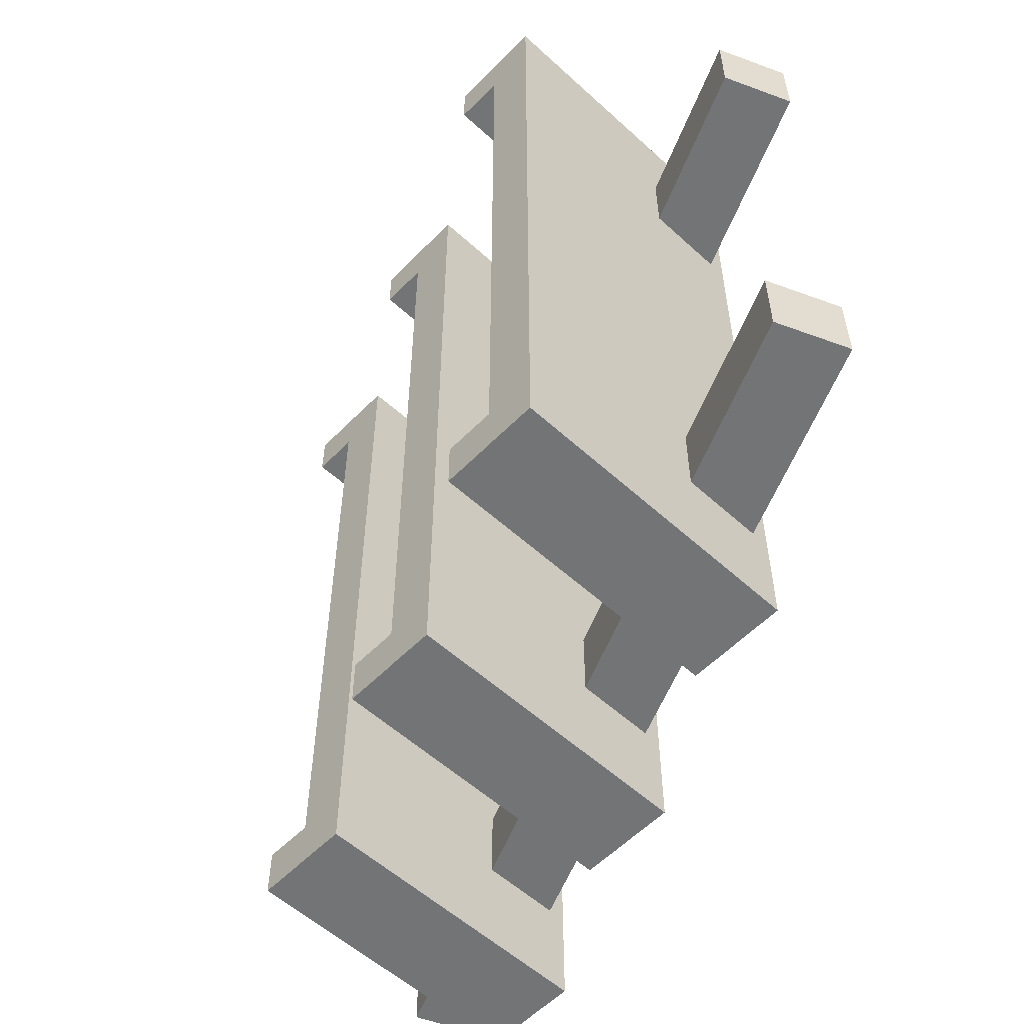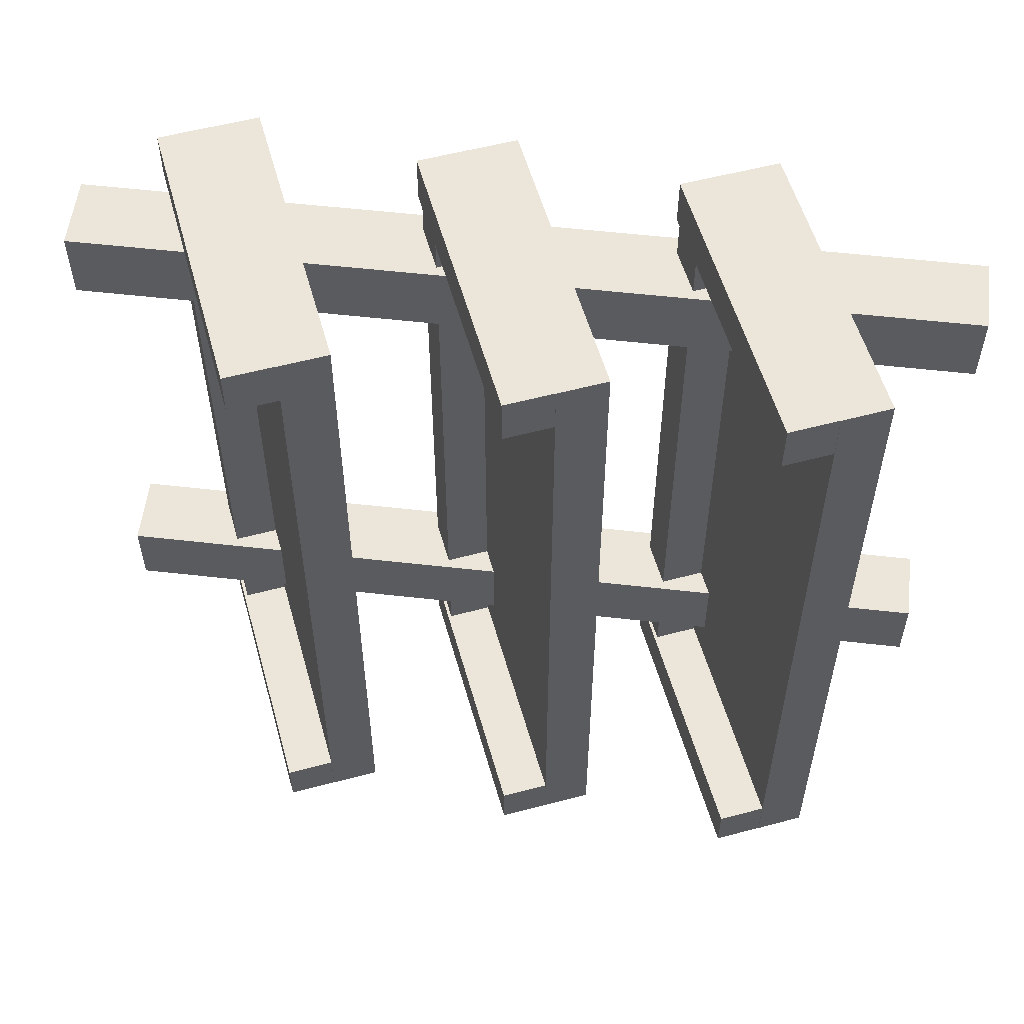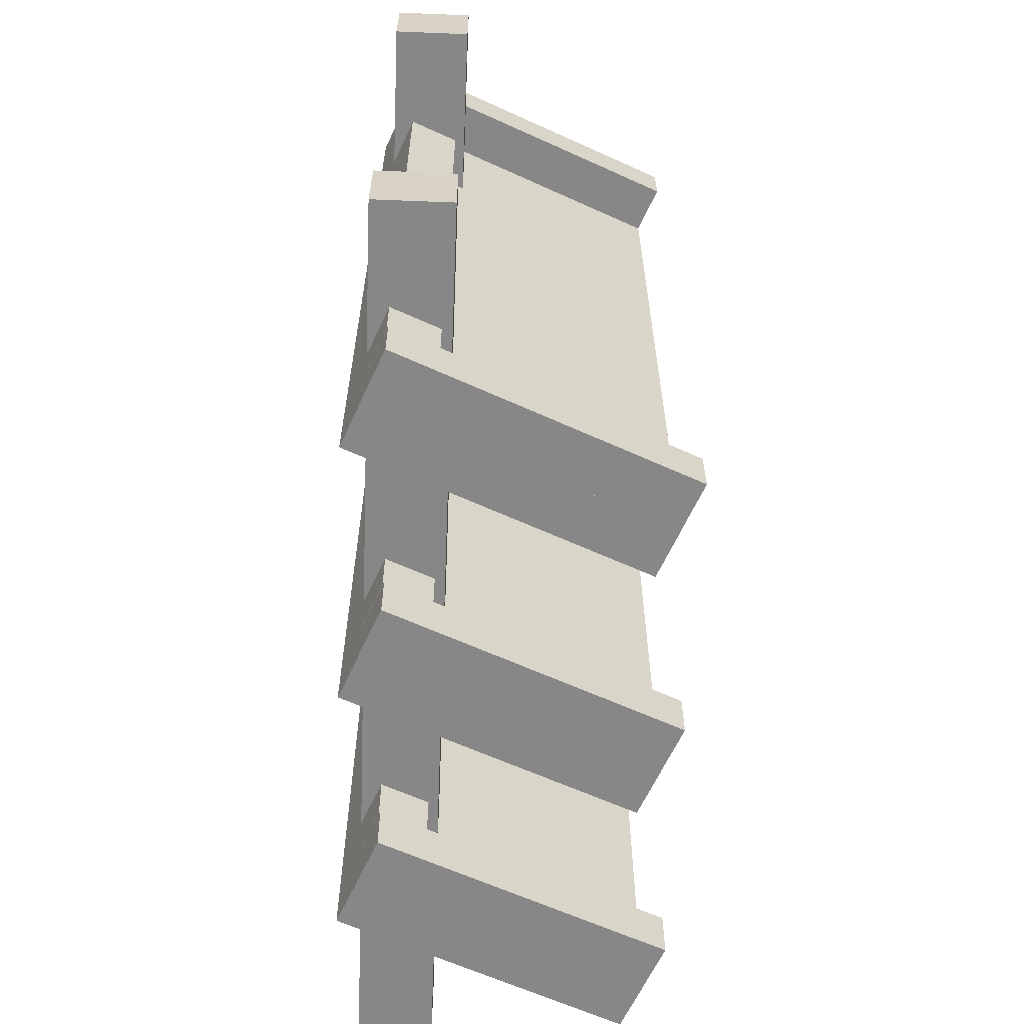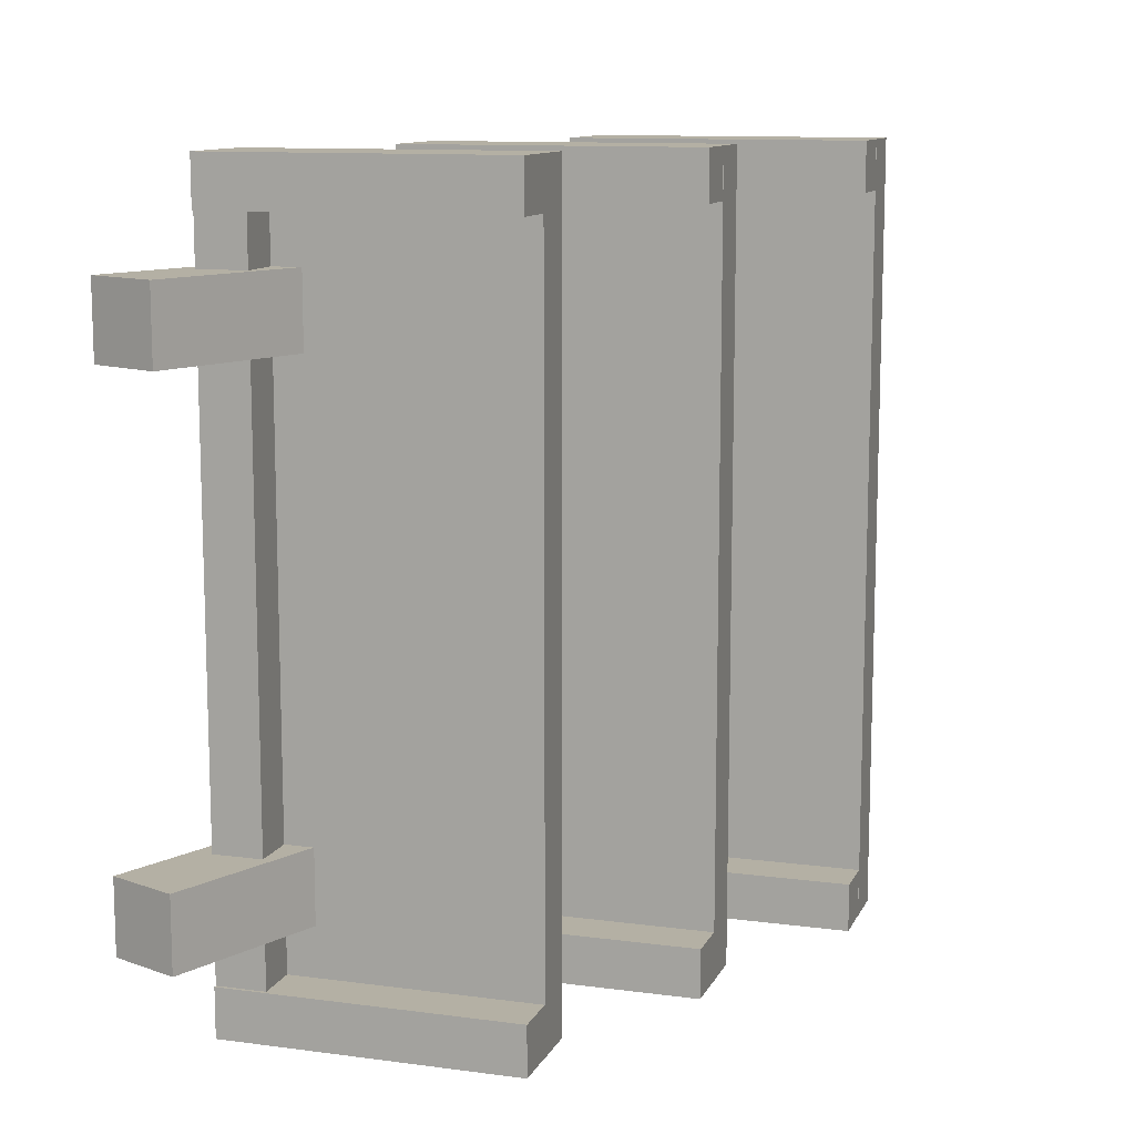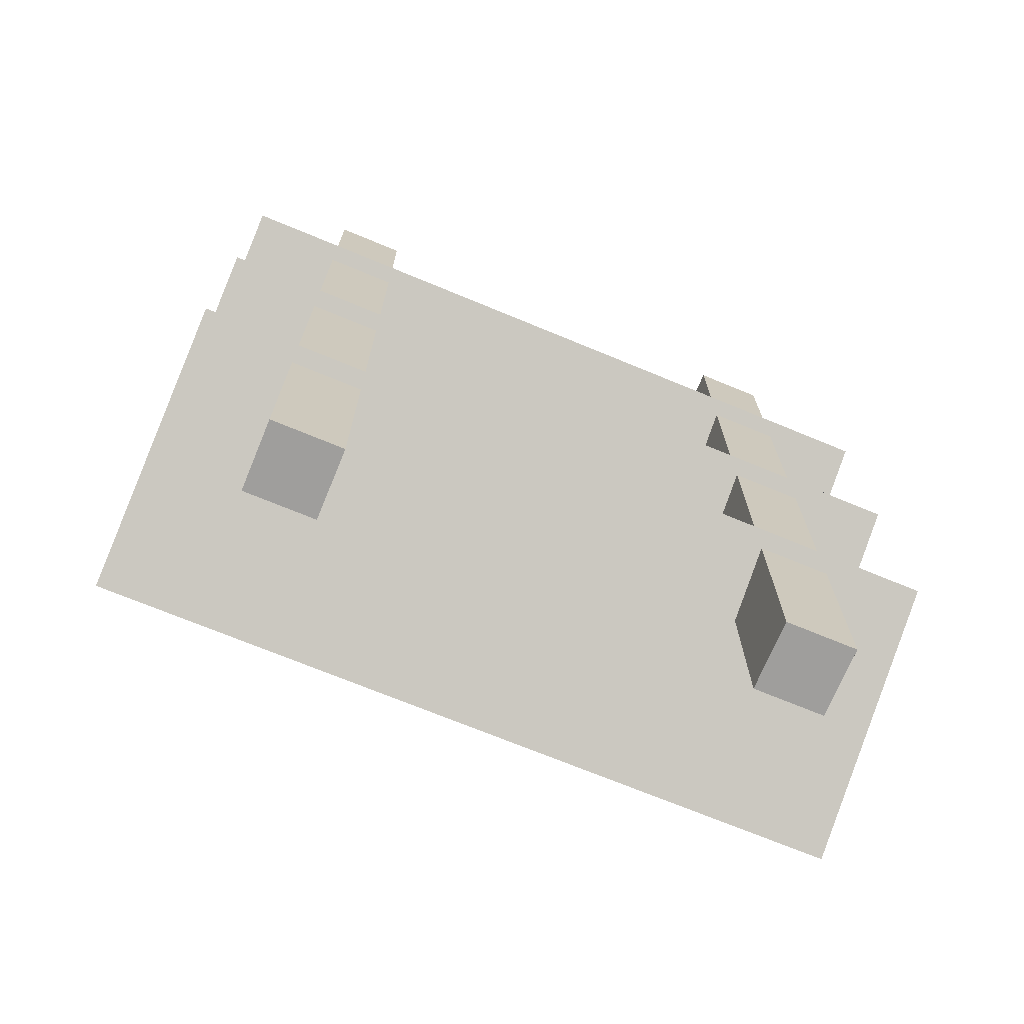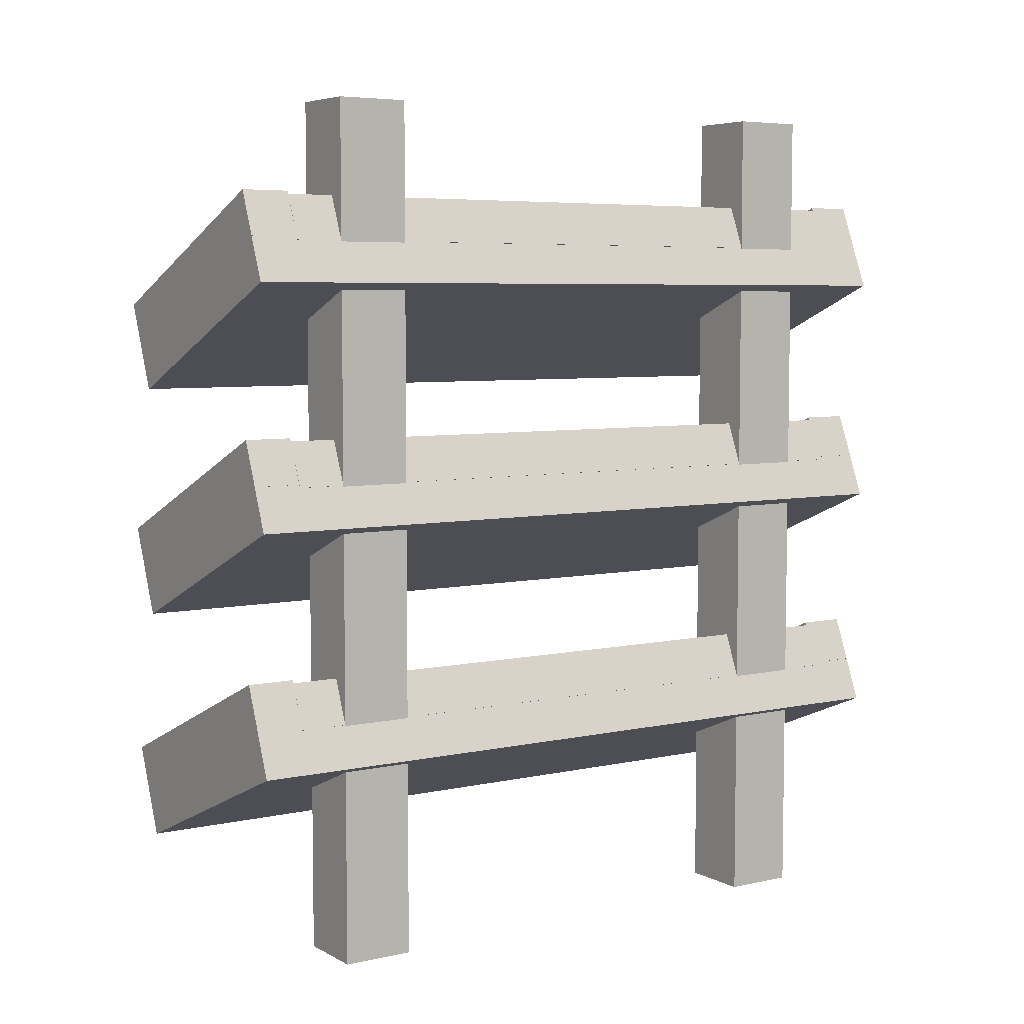
<metadata>
{"format":"obj","ext":"obj","renderer":"f3d","projection":"perspective","resolution":1024,"background":"white","views":[{"elev":-56.2,"azim":-21.1,"up":"+Z"},{"elev":56.0,"azim":-83.2,"up":"+Z"},{"elev":-62.6,"azim":177.7,"up":"+Z"},{"elev":11.4,"azim":-139.7,"up":"+Z"},{"elev":-71.1,"azim":67.5,"up":"+Y"},{"elev":5.8,"azim":56.6,"up":"+Y"}]}
</metadata>
<code>
o S1
v 0.3102 0.3241 0.5
v 0.3102 0.3241 -0.5
v 0.3341 0.2664 0.5
v 0.3341 0.2664 -0.5
v -0.03627 0.1806 0.5
v -0.03627 0.1806 -0.5
v -0.01235 0.1229 0.5
v -0.01235 0.1229 -0.5
f 2 1 3 4
f 7 5 6 8
f 5 1 2 6
f 4 3 7 8
f 3 1 5 7
f 6 2 4 8
o S1
v 0.2868 0.3816 0.5
v 0.2868 0.3816 0.4375
v 0.3107 0.3238 0.5
v 0.3107 0.3238 0.4375
v -0.0597 0.2381 0.5
v -0.0597 0.2381 0.4375
v -0.03578 0.1803 0.5
v -0.03578 0.1803 0.4375
f 10 9 11 12
f 15 13 14 16
f 13 9 10 14
f 12 11 15 16
f 11 9 13 15
f 14 10 12 16
o S1
v 0.2868 0.3816 -0.4375
v 0.2868 0.3816 -0.5
v 0.3107 0.3238 -0.4375
v 0.3107 0.3238 -0.5
v -0.0597 0.2381 -0.4375
v -0.0597 0.2381 -0.5
v -0.03578 0.1803 -0.4375
v -0.03578 0.1803 -0.5
f 18 17 19 20
f 23 21 22 24
f 21 17 18 22
f 20 19 23 24
f 19 17 21 23
f 22 18 20 24
o S1
v 0.2885 0.3777 0.4375
v 0.2885 0.3777 -0.4375
v 0.3125 0.3199 0.4375
v 0.3125 0.3199 -0.4375
v 0.2308 0.3537 0.4375
v 0.2308 0.3537 -0.4375
v 0.2547 0.296 0.4375
v 0.2547 0.296 -0.4375
f 26 25 27 28
f 31 29 30 32
f 29 25 26 30
f 28 27 31 32
f 27 25 29 31
f 30 26 28 32
o S2
v 0.2868 0.6941 -0.4375
v 0.2868 0.6941 -0.5
v 0.3107 0.6363 -0.4375
v 0.3107 0.6363 -0.5
v -0.0597 0.5506 -0.4375
v -0.0597 0.5506 -0.5
v -0.03578 0.4928 -0.4375
v -0.03578 0.4928 -0.5
f 34 33 35 36
f 39 37 38 40
f 37 33 34 38
f 36 35 39 40
f 35 33 37 39
f 38 34 36 40
o S2
v 0.2868 0.6941 0.5
v 0.2868 0.6941 0.4375
v 0.3107 0.6363 0.5
v 0.3107 0.6363 0.4375
v -0.0597 0.5506 0.5
v -0.0597 0.5506 0.4375
v -0.03578 0.4928 0.5
v -0.03578 0.4928 0.4375
f 42 41 43 44
f 47 45 46 48
f 45 41 42 46
f 44 43 47 48
f 43 41 45 47
f 46 42 44 48
o S2
v 0.3102 0.6366 0.5
v 0.3102 0.6366 -0.5
v 0.3341 0.5789 0.5
v 0.3341 0.5789 -0.5
v -0.03627 0.4931 0.5
v -0.03627 0.4931 -0.5
v -0.01235 0.4354 0.5
v -0.01235 0.4354 -0.5
f 50 49 51 52
f 55 53 54 56
f 53 49 50 54
f 52 51 55 56
f 51 49 53 55
f 54 50 52 56
o S2
v 0.2885 0.6902 0.4375
v 0.2885 0.6902 -0.4375
v 0.3125 0.6324 0.4375
v 0.3125 0.6324 -0.4375
v 0.2308 0.6662 0.4375
v 0.2308 0.6662 -0.4375
v 0.2547 0.6085 0.4375
v 0.2547 0.6085 -0.4375
f 58 57 59 60
f 63 61 62 64
f 61 57 58 62
f 60 59 63 64
f 59 57 61 63
f 62 58 60 64
o S3
v 0.2868 1.007 -0.4375
v 0.2868 1.007 -0.5
v 0.3107 0.9488 -0.4375
v 0.3107 0.9488 -0.5
v -0.0597 0.8631 -0.4375
v -0.0597 0.8631 -0.5
v -0.03578 0.8053 -0.4375
v -0.03578 0.8053 -0.5
f 66 65 67 68
f 71 69 70 72
f 69 65 66 70
f 68 67 71 72
f 67 65 69 71
f 70 66 68 72
o S3
v 0.2868 1.007 0.5
v 0.2868 1.007 0.4375
v 0.3107 0.9488 0.5
v 0.3107 0.9488 0.4375
v -0.0597 0.8631 0.5
v -0.0597 0.8631 0.4375
v -0.03578 0.8053 0.5
v -0.03578 0.8053 0.4375
f 74 73 75 76
f 79 77 78 80
f 77 73 74 78
f 76 75 79 80
f 75 73 77 79
f 78 74 76 80
o S3
v 0.3102 0.9491 0.5
v 0.3102 0.9491 -0.5
v 0.3341 0.8914 0.5
v 0.3341 0.8914 -0.5
v -0.03627 0.8056 0.5
v -0.03627 0.8056 -0.5
v -0.01235 0.7479 0.5
v -0.01235 0.7479 -0.5
f 82 81 83 84
f 87 85 86 88
f 85 81 82 86
f 84 83 87 88
f 83 81 85 87
f 86 82 84 88
o S3
v 0.2885 1.003 0.4375
v 0.2885 1.003 -0.4375
v 0.3125 0.9449 0.4375
v 0.3125 0.9449 -0.4375
v 0.2308 0.9787 0.4375
v 0.2308 0.9787 -0.4375
v 0.2547 0.921 0.4375
v 0.2547 0.921 -0.4375
f 90 89 91 92
f 95 93 94 96
f 93 89 90 94
f 92 91 95 96
f 91 89 93 95
f 94 90 92 96
o Post
v 0.3125 1.125 -0.2812
v 0.3125 1.125 -0.375
v 0.3125 0 -0.2812
v 0.3125 0 -0.375
v 0.2188 1.125 -0.2812
v 0.2188 1.125 -0.375
v 0.2188 0 -0.2812
v 0.2188 0 -0.375
f 98 97 99 100
f 103 101 102 104
f 101 97 98 102
f 100 99 103 104
f 99 97 101 103
f 102 98 100 104
o Post
v 0.3125 1.125 0.375
v 0.3125 1.125 0.2812
v 0.3125 0 0.375
v 0.3125 0 0.2812
v 0.2188 1.125 0.375
v 0.2188 1.125 0.2812
v 0.2188 0 0.375
v 0.2188 0 0.2812
f 106 105 107 108
f 111 109 110 112
f 109 105 106 110
f 108 107 111 112
f 107 105 109 111
f 110 106 108 112

</code>
